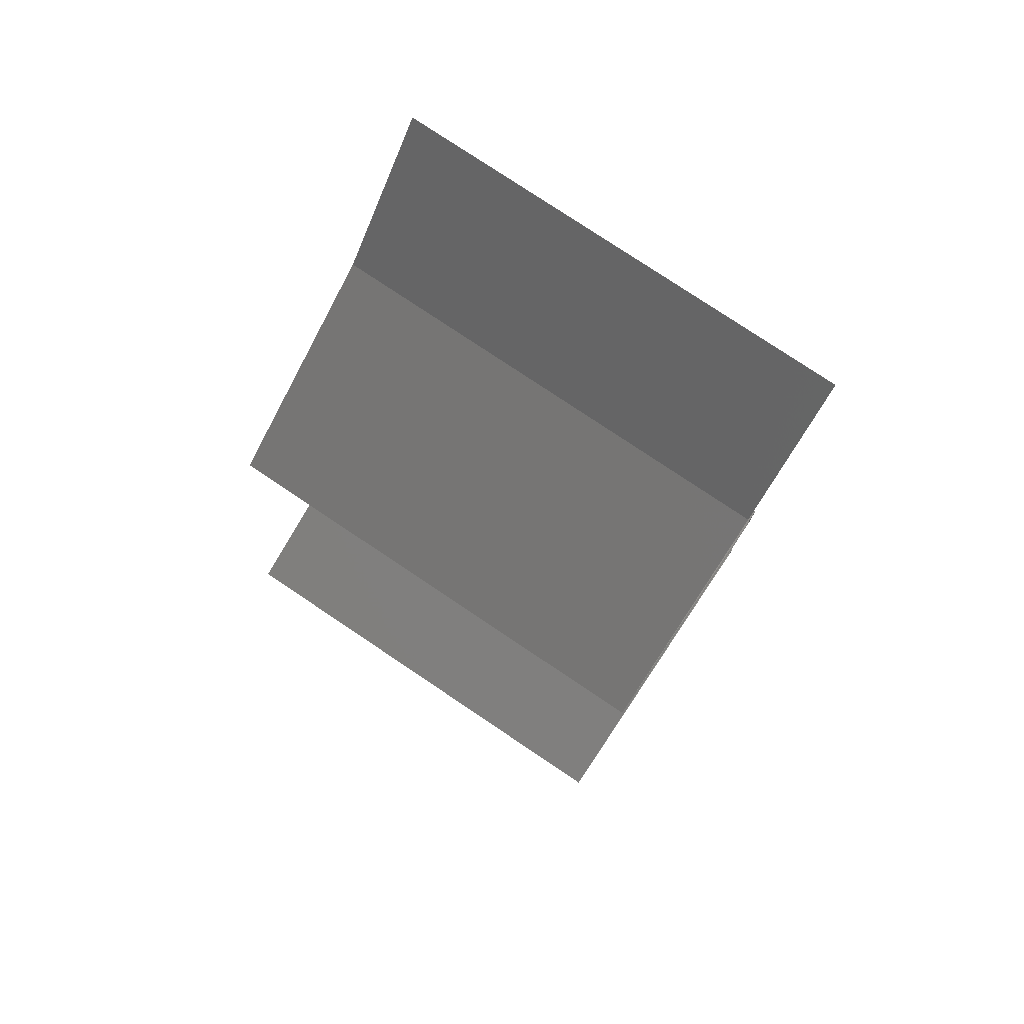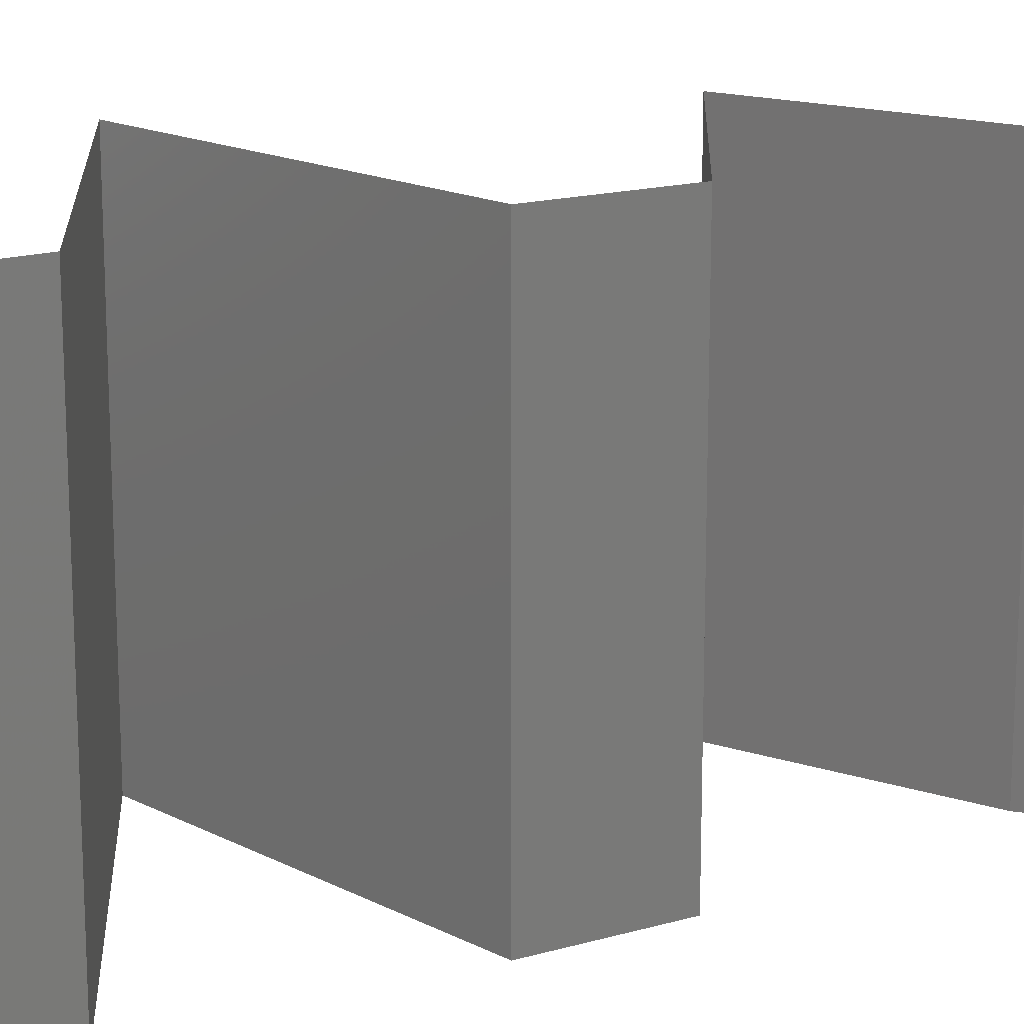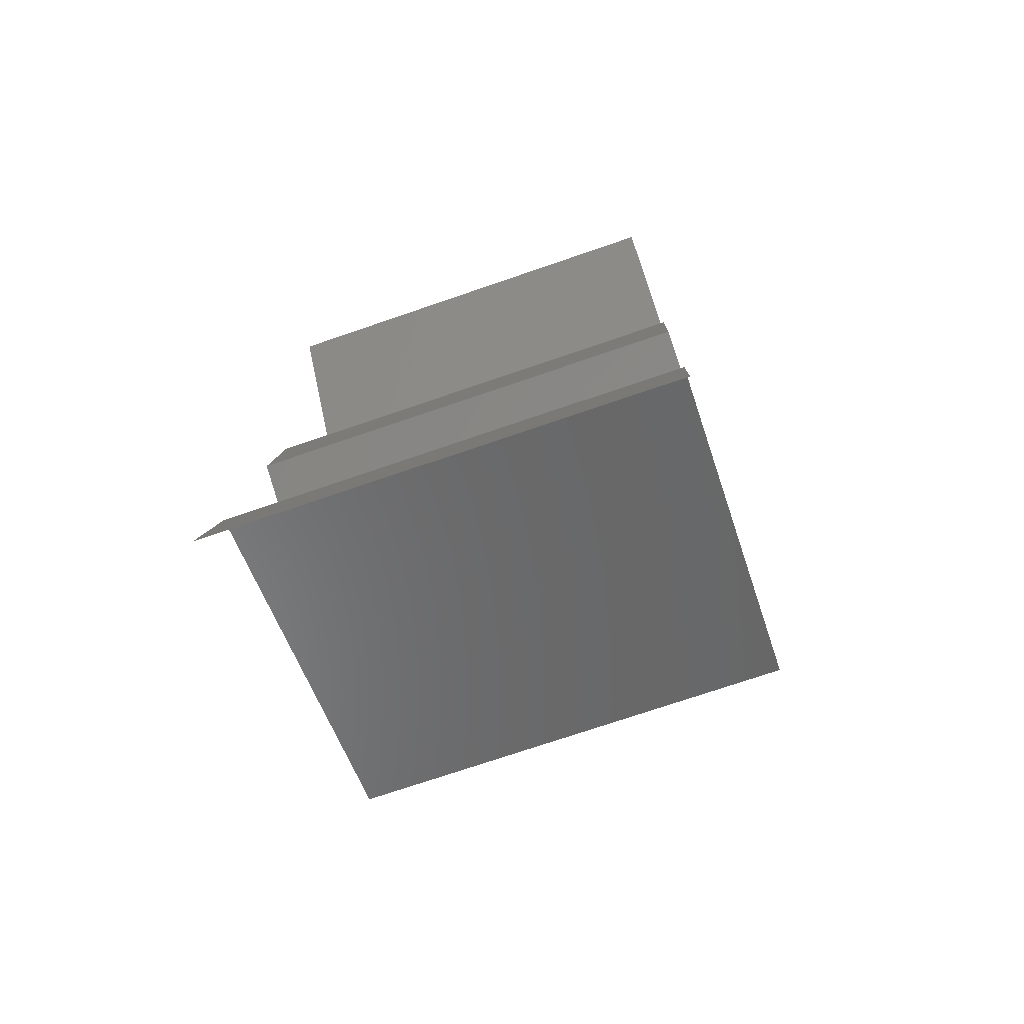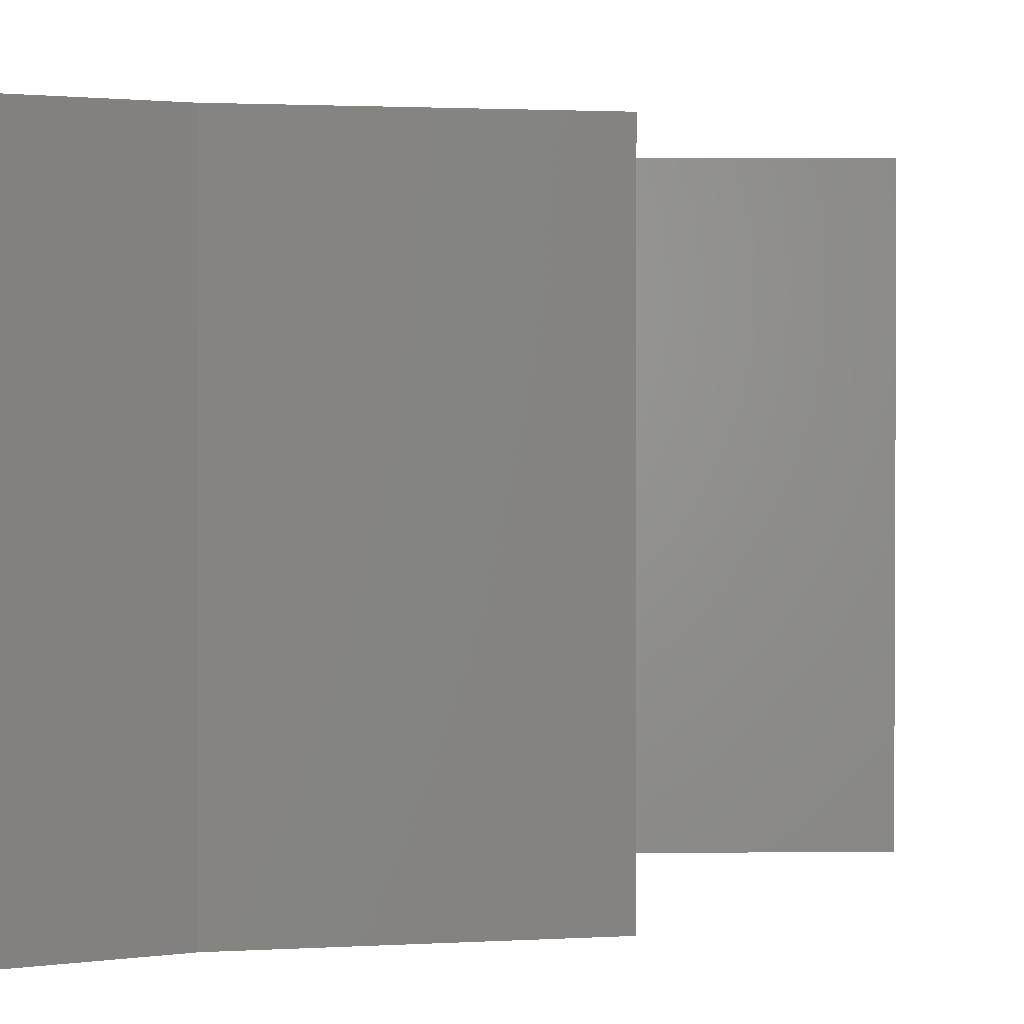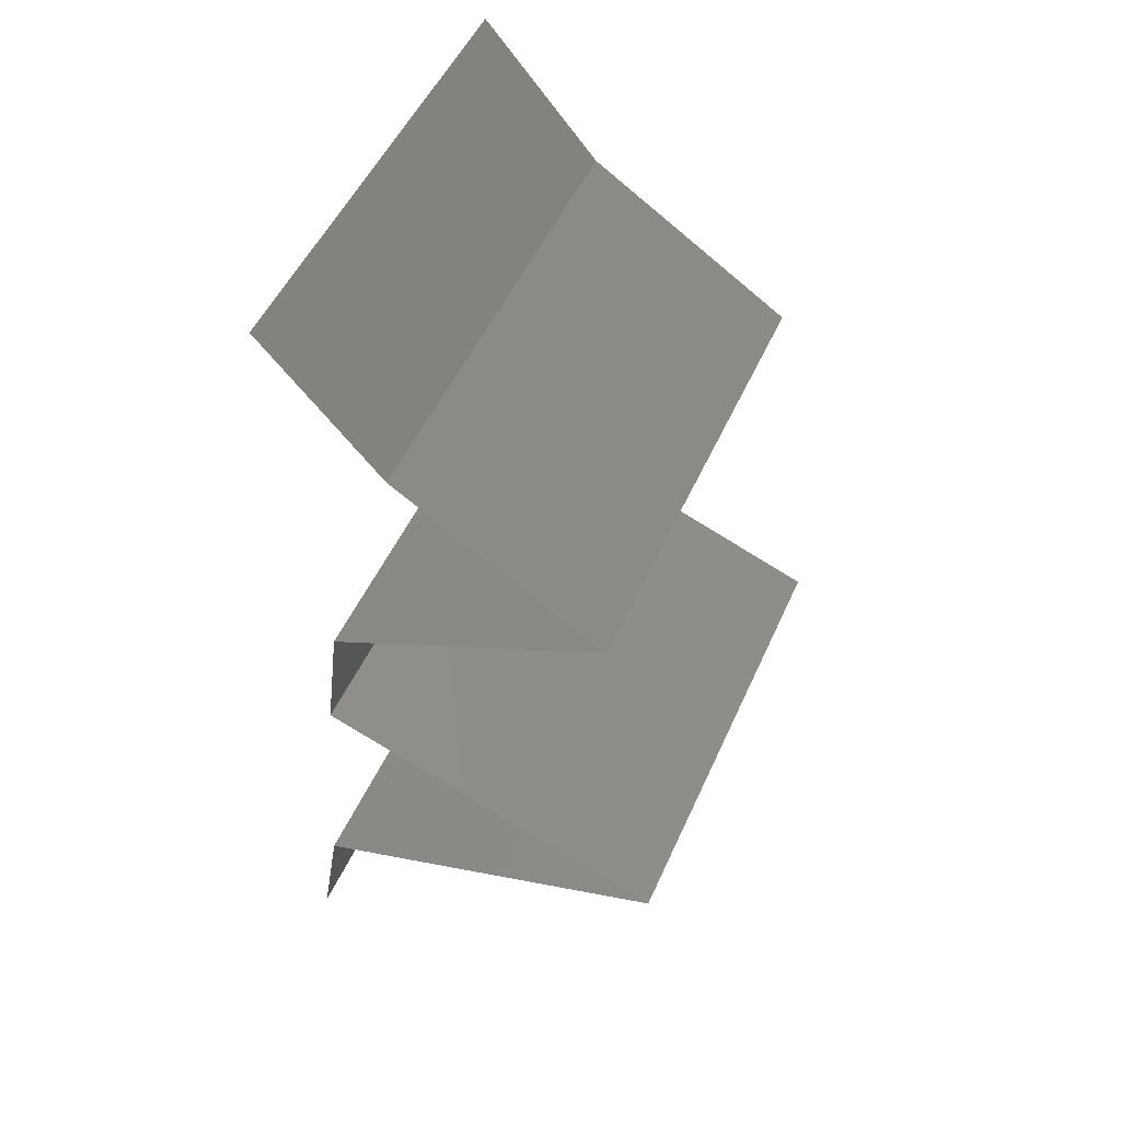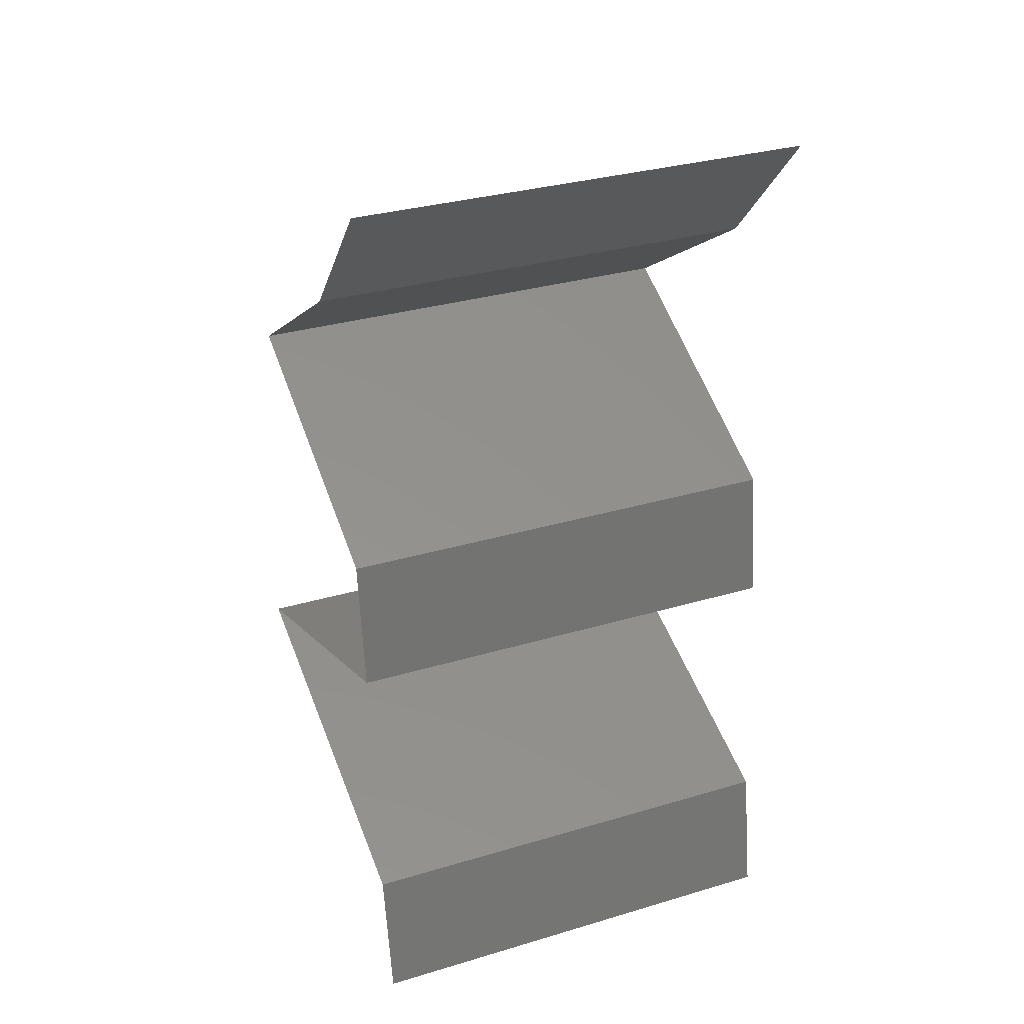
<metadata>
{"format":"stl","ext":"stl","renderer":"f3d","projection":"perspective","resolution":1024,"background":"white","views":[{"elev":78.4,"azim":-56.2,"up":"+Y"},{"elev":16.5,"azim":66.8,"up":"+Z"},{"elev":-73.3,"azim":108.9,"up":"+Y"},{"elev":1.8,"azim":-160.6,"up":"+Z"},{"elev":50.9,"azim":-156.4,"up":"+Y"},{"elev":32.1,"azim":67.4,"up":"+Y"}]}
</metadata>
<code>
# stl→obj: 50 verts, 74 faces
v 0.03289 0.04071 0
v 0.03289 0.04071 0.01
v 0.03541 0.04362 0.005
v 0.03793 0.04653 0.02
v 0.03793 0.04653 0.01
v 0.03541 0.04362 0.015
v 0.03289 0.04071 0.02
v 0.03793 0.04653 0
v 0.02392 0.03489 0
v 0.0284 0.0378 0.005494
v 0.02392 0.03489 0.02
v 0.0284 0.0378 0.01448
v 0.02392 0.03489 0.01
v 0.0362 0.02908 0
v 0.0362 0.02908 0.01
v 0.0319 0.03111 0.005
v 0.02822 0.03286 0.015
v 0.02797 0.03297 0.005
v 0.0362 0.02908 0.02
v 0.03215 0.031 0.015
v 0.03006 0.03199 0
v 0.03006 0.03199 0.02
v 0.03006 0.03199 0.01
v 0.03693 0.02326 0.01
v 0.03656 0.02617 0.005
v 0.03693 0.02326 0.02
v 0.03656 0.02617 0.015
v 0.03693 0.02326 0
v 0.02924 0.02035 0.02
v 0.0287 0.02015 0.0121
v 0.02155 0.01745 0.02
v 0.02155 0.01745 0.01
v 0.03161 0.02125 0.005729
v 0.02155 0.01745 0
v 0.0265 0.01932 0.005654
v 0.02924 0.02035 0
v 0.0297 0.01454 0
v 0.0284 0.015 0.007623
v 0.03785 0.01163 0.01
v 0.03785 0.01163 0.02
v 0.03227 0.01362 0.01362
v 0.03785 0.01163 0
v 0.03363 0.01314 0.005011
v 0.02675 0.01559 0.01429
v 0.0297 0.01454 0.02
v 0.03881 0.005816 0
v 0.03833 0.008723 0.005
v 0.03881 0.005816 0.01
v 0.03833 0.008723 0.015
v 0.03881 0.005816 0.02
f 1 2 3
f 4 5 6
f 2 7 6
f 5 8 3
f 8 1 3
f 5 2 6
f 2 5 3
f 7 4 6
f 1 9 10
f 11 7 12
f 13 12 10
f 12 2 10
f 7 2 12
f 9 13 10
f 2 1 10
f 13 11 12
f 14 15 16
f 11 13 17
f 13 9 18
f 15 19 20
f 21 14 16
f 22 11 17
f 19 22 20
f 9 21 18
f 22 17 20
f 21 16 18
f 18 16 23
f 20 17 23
f 13 18 23
f 17 13 23
f 16 15 23
f 15 20 23
f 24 15 25
f 26 19 27
f 15 24 27
f 14 28 25
f 15 14 25
f 19 15 27
f 28 24 25
f 24 26 27
f 29 26 30
f 26 24 30
f 31 29 30
f 32 31 30
f 24 28 33
f 34 32 35
f 28 36 33
f 36 34 35
f 30 24 33
f 35 32 30
f 35 30 33
f 36 35 33
f 34 37 38
f 32 34 38
f 39 40 41
f 42 39 43
f 31 32 44
f 40 45 41
f 41 38 43
f 37 42 43
f 45 31 44
f 39 41 43
f 44 38 41
f 44 32 38
f 38 37 43
f 45 44 41
f 42 46 47
f 39 48 49
f 50 40 49
f 48 39 47
f 39 42 47
f 40 39 49
f 46 48 47
f 48 50 49

</code>
